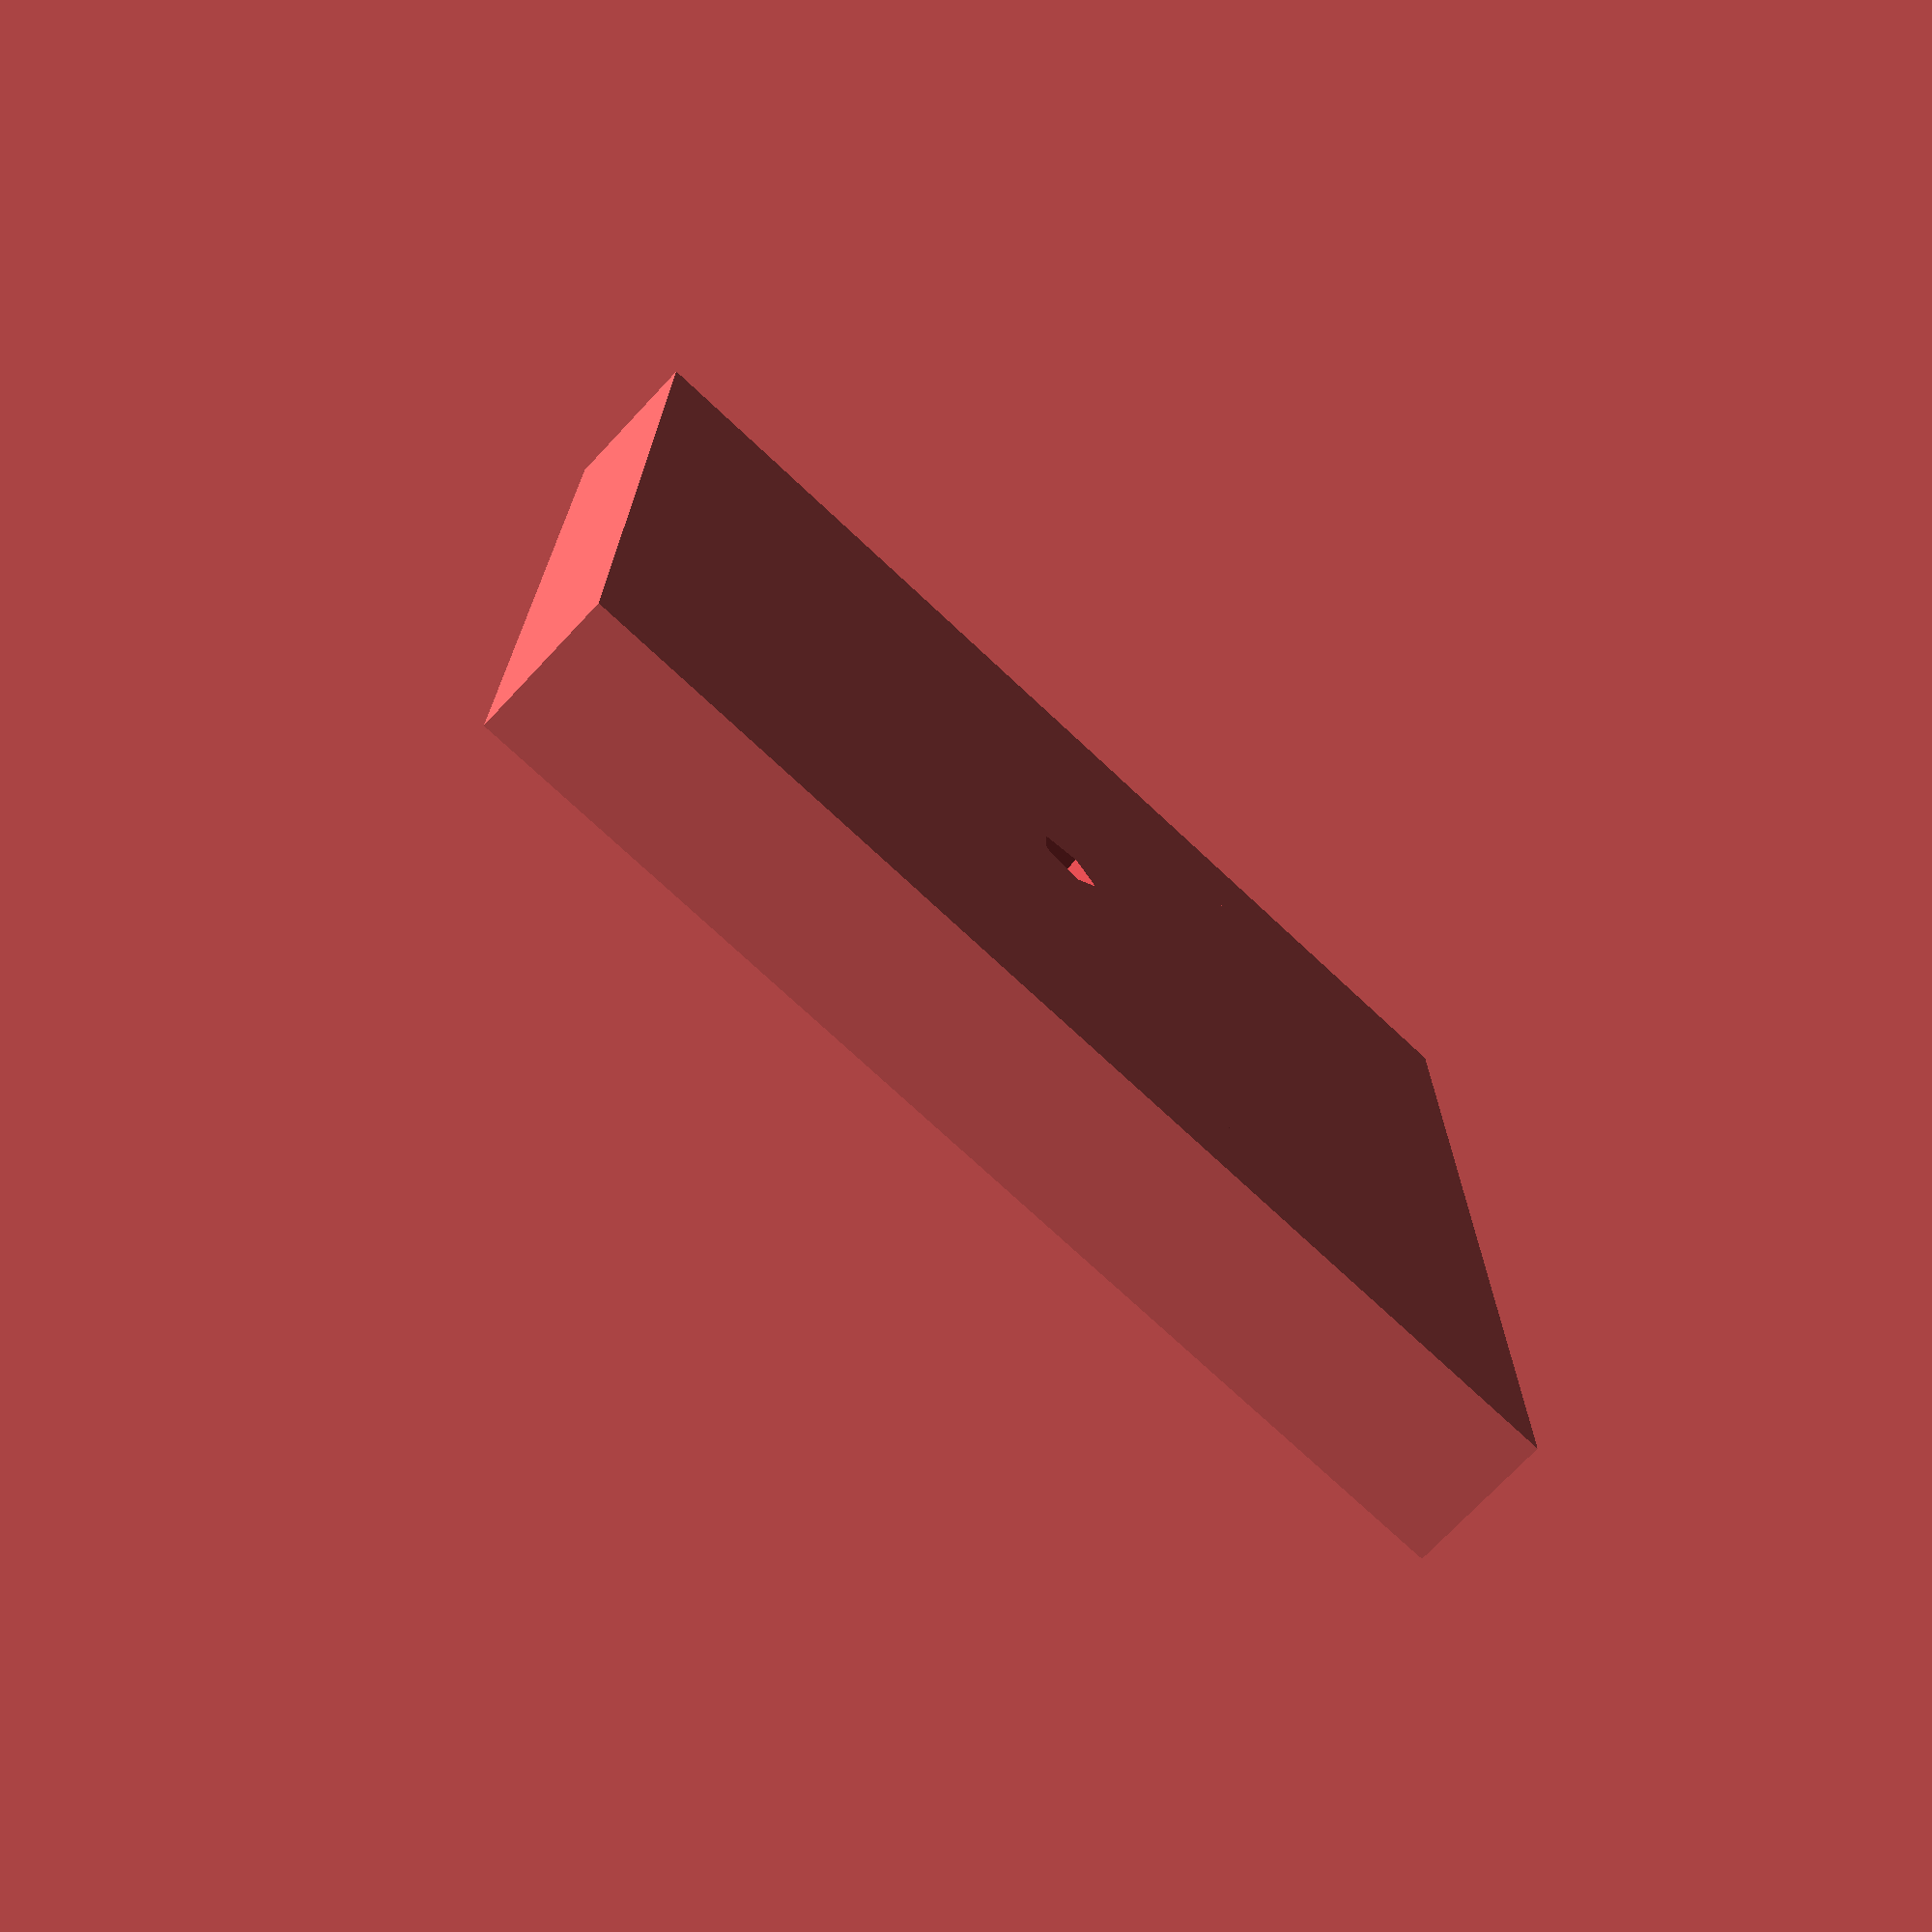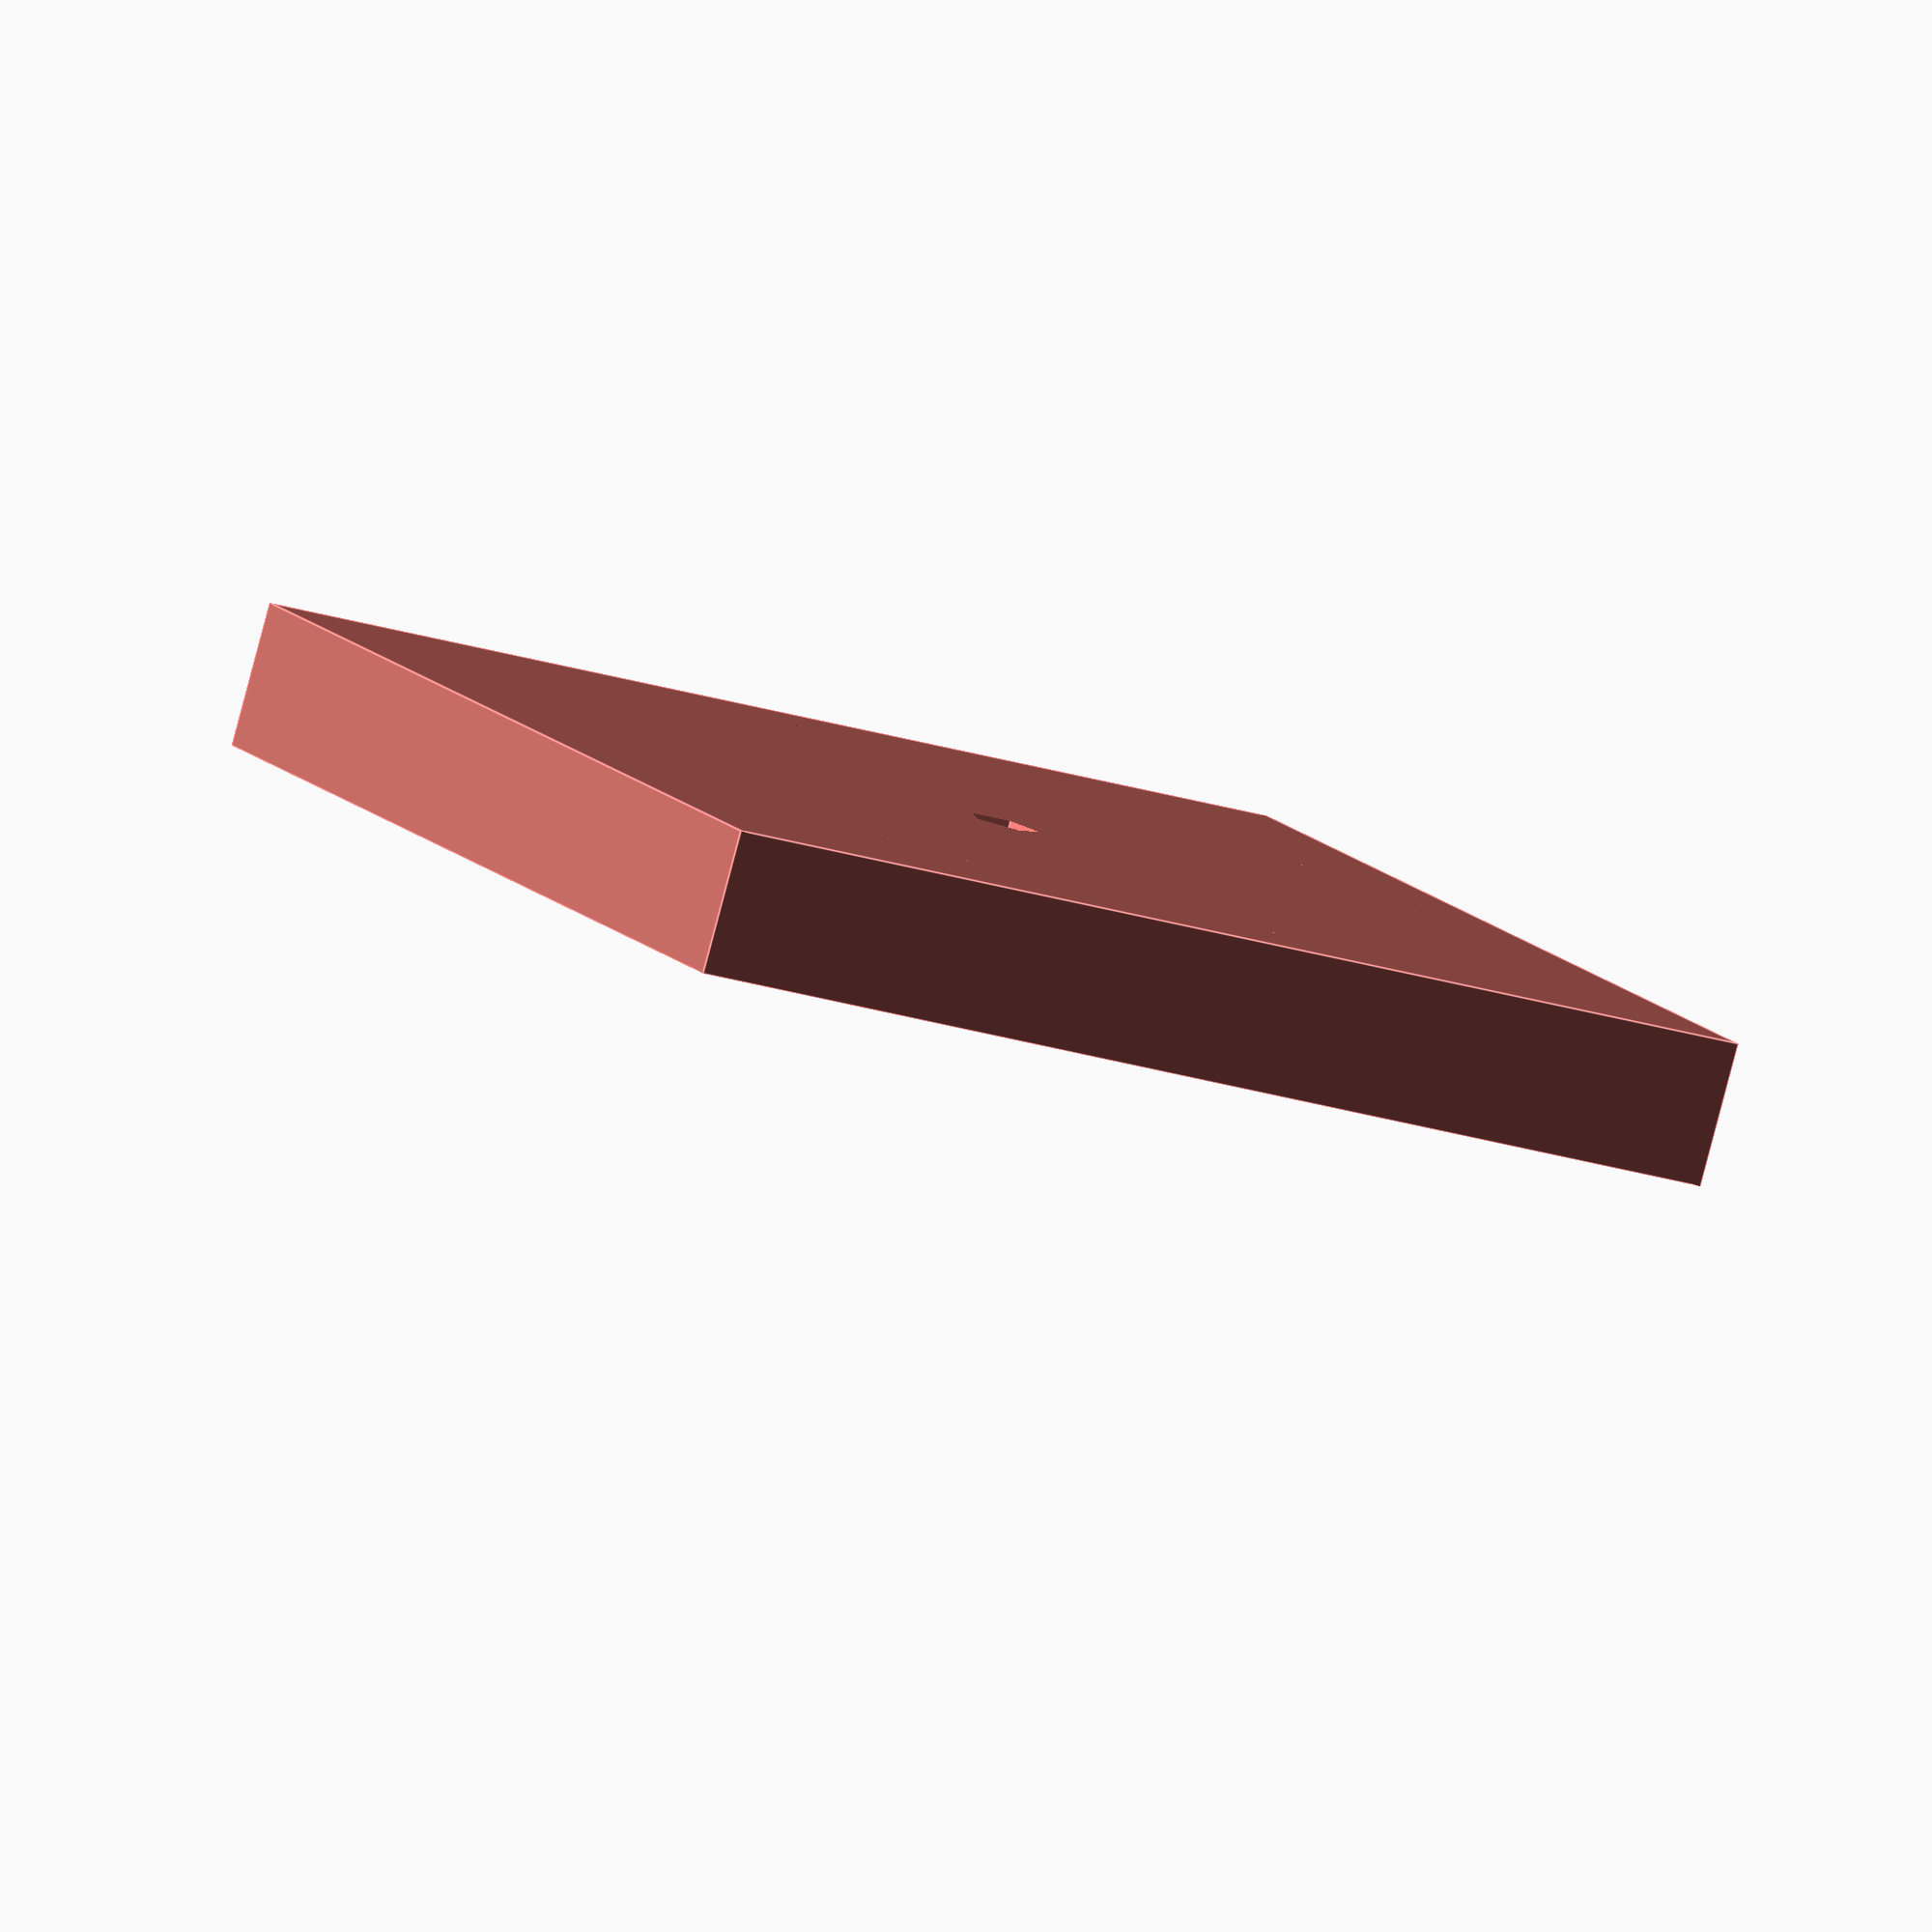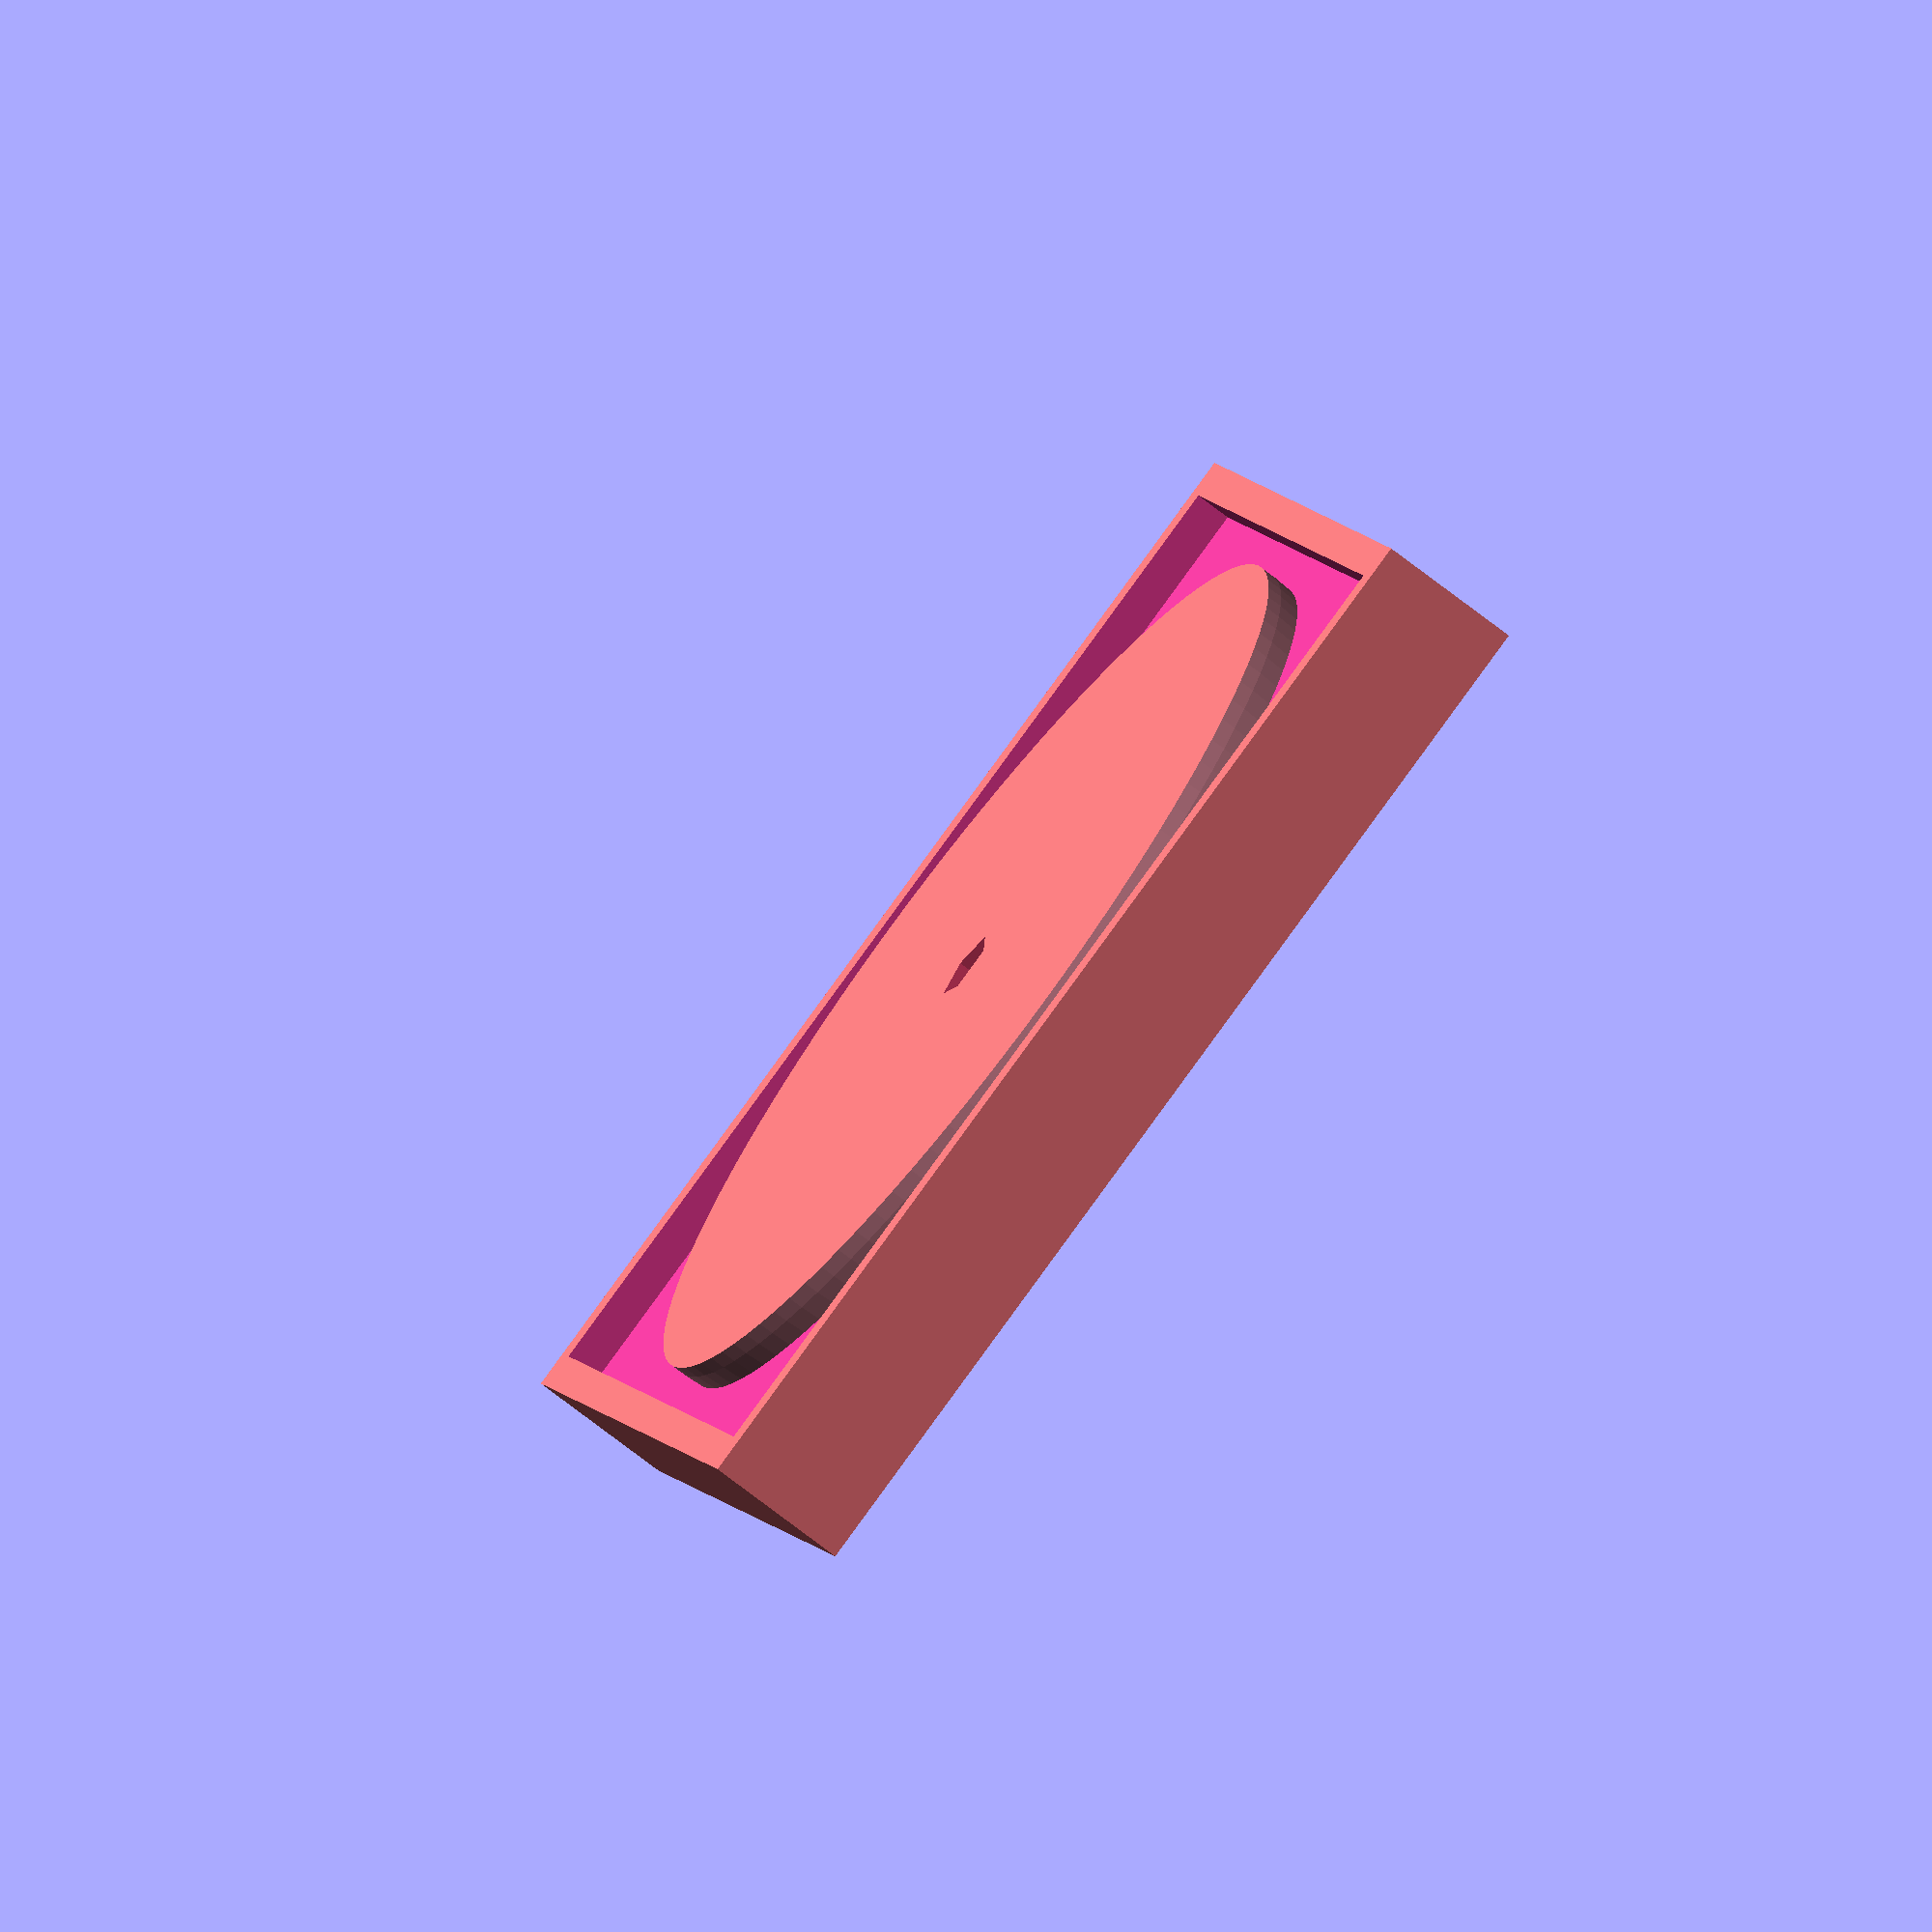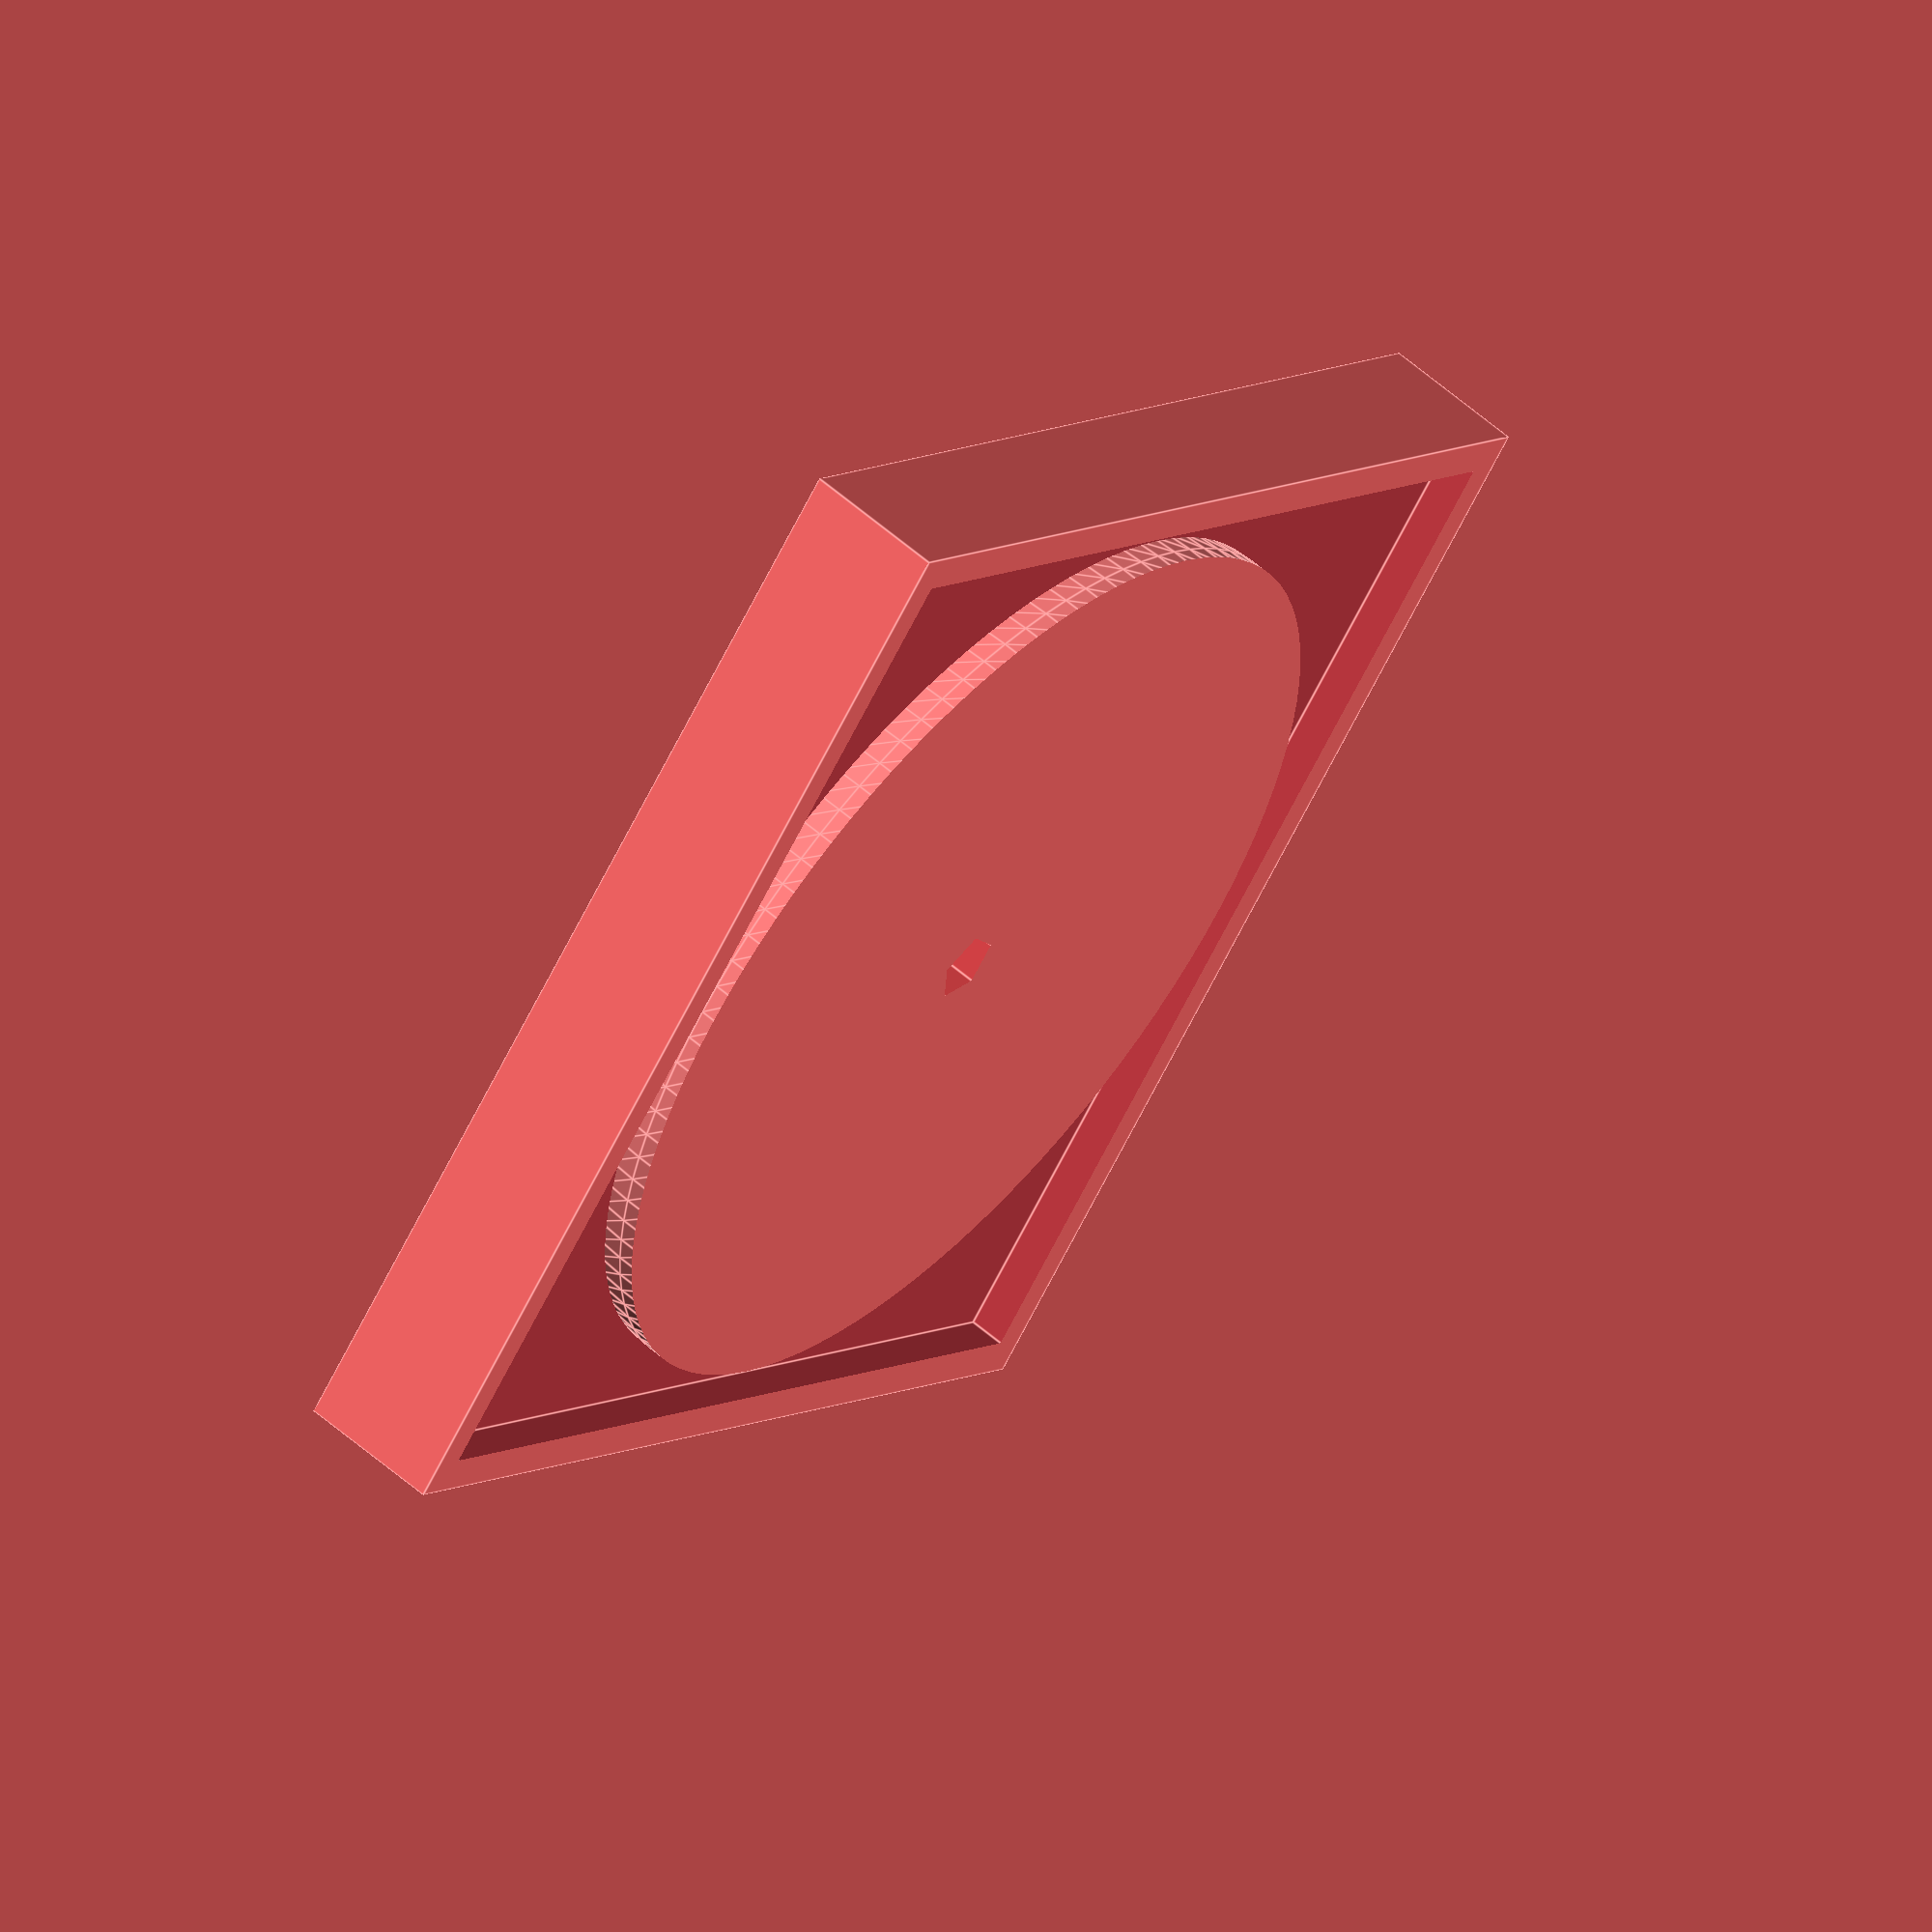
<openscad>
//This script makes a lid with an injection hole for a half sphere depression in a cube - to be used for reactionware testing
// volume sphere is 4/3*pi*r^3 so volume of half sphere=(3*x/(4*3.14))^(1/3)
// area is 4*pi*r^2
//fluid in mL , 1mL=1000mm^3

//Defines the mL of fluid
x=10; 

//Defines the injection hole diameter
i=1;

a=10*pow(3/4*x/3.14, 0.3333);

module reactor()
{
difference (){
#translate([-a-1,-a-1,-1])cube([2*a+2,2*a+2,a+2]);
sphere(r=a, $fn=100);
}
}

module revreactor(){
rotate([0,180,00])reactor();
}


module lid(){ //simple square lid
difference(){
#translate([-a-2,-a-2,0])cube([2*a+4,2*a+4,4]);
revreactor();
}
}

module lidhole(){
difference(){
lid();
cylinder(a,i,i, center=true, $f=100);
}}

rotate([180,0,0])translate([0,0,-a/4-1])lidhole();

</openscad>
<views>
elev=253.0 azim=359.9 roll=43.2 proj=p view=wireframe
elev=264.2 azim=295.3 roll=14.8 proj=o view=edges
elev=73.9 azim=255.3 roll=52.4 proj=o view=solid
elev=302.9 azim=221.1 roll=312.4 proj=o view=edges
</views>
